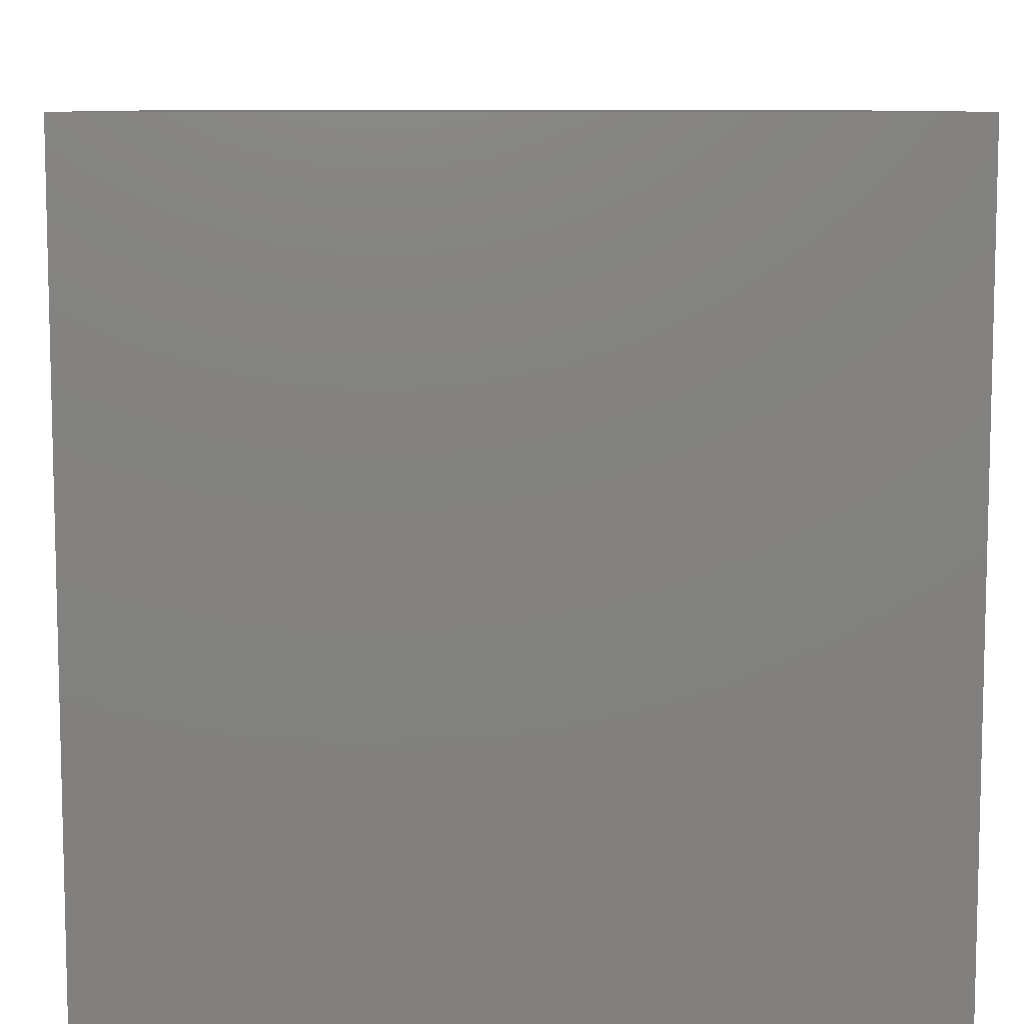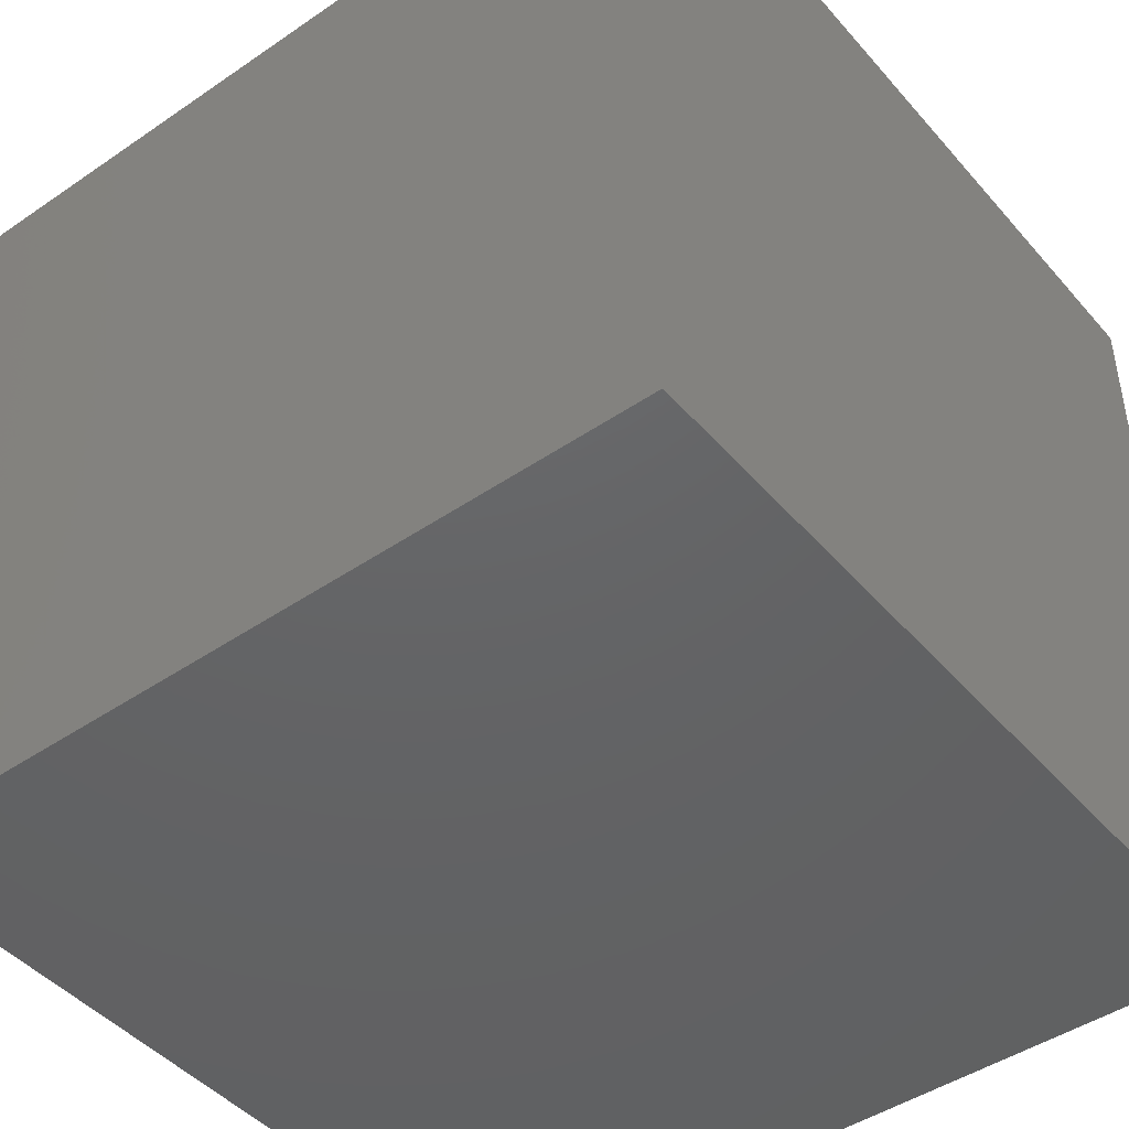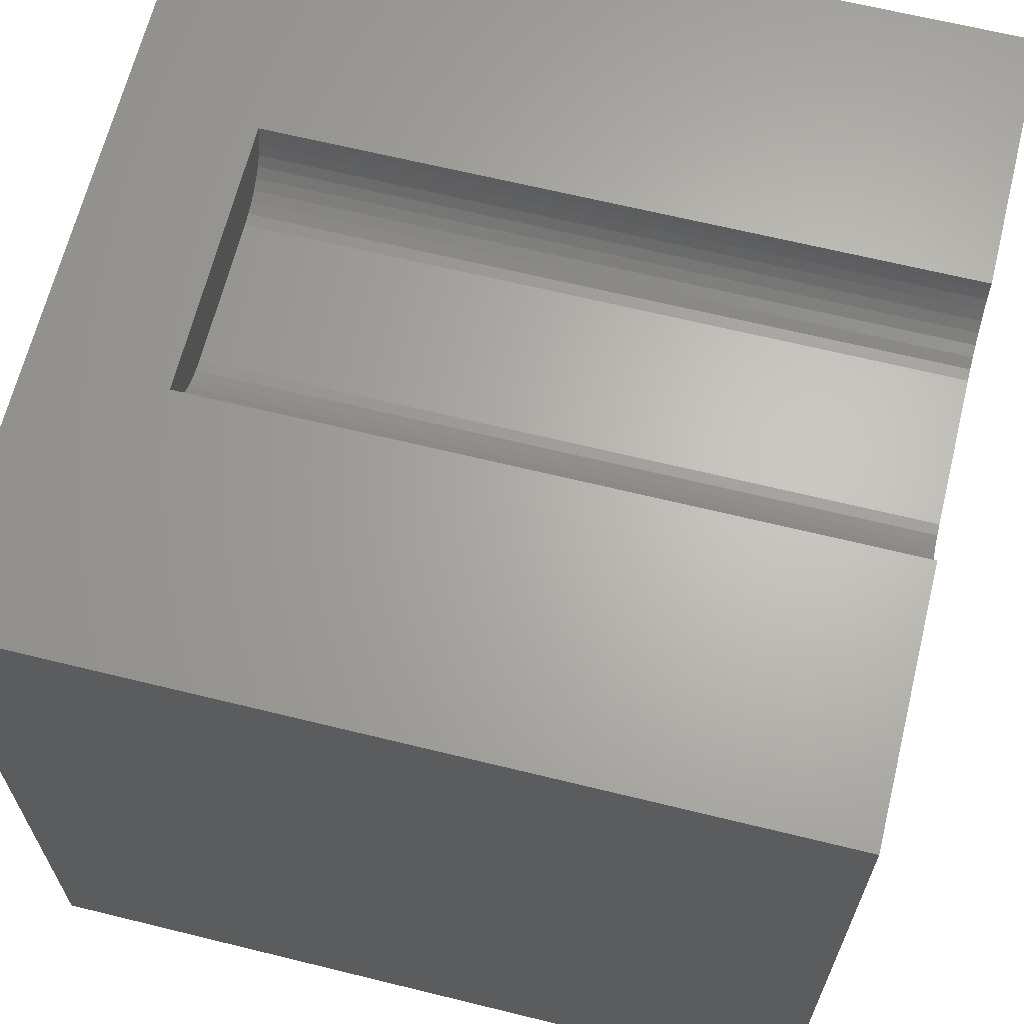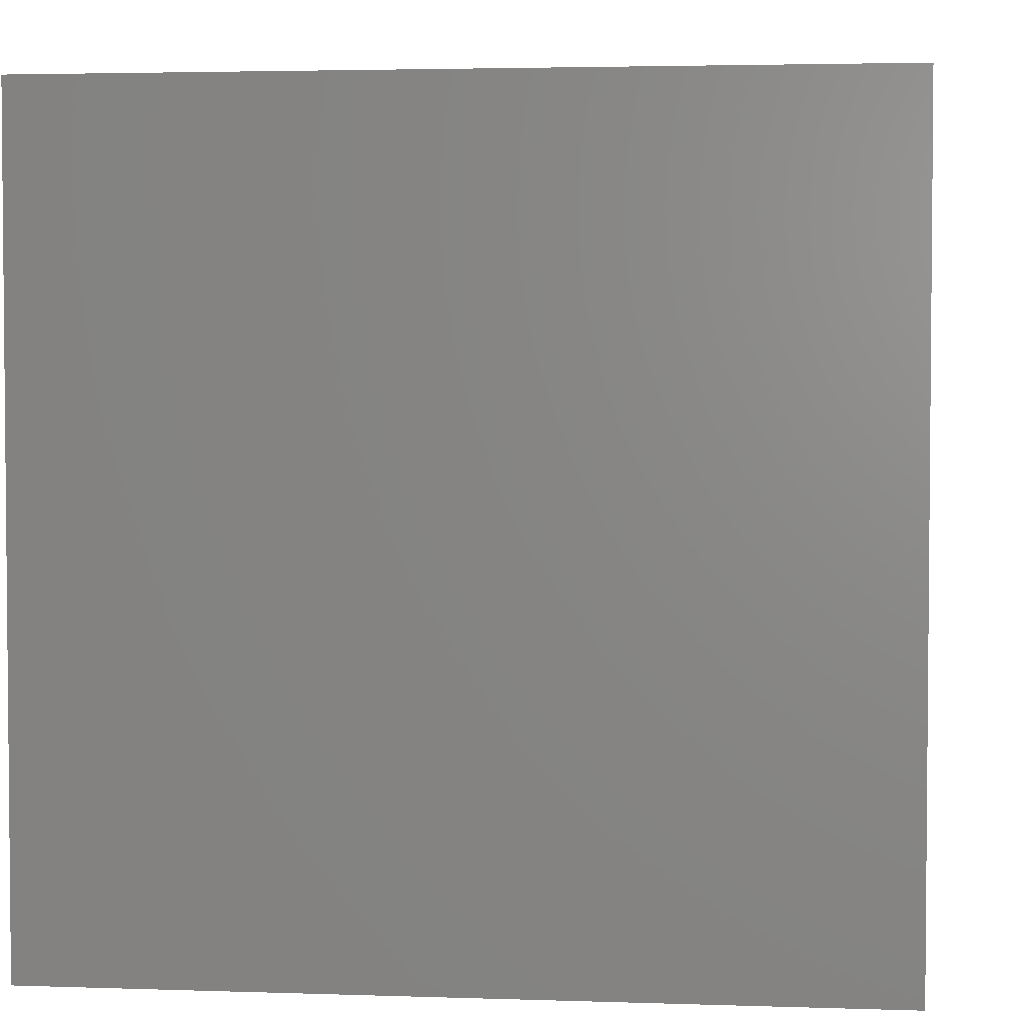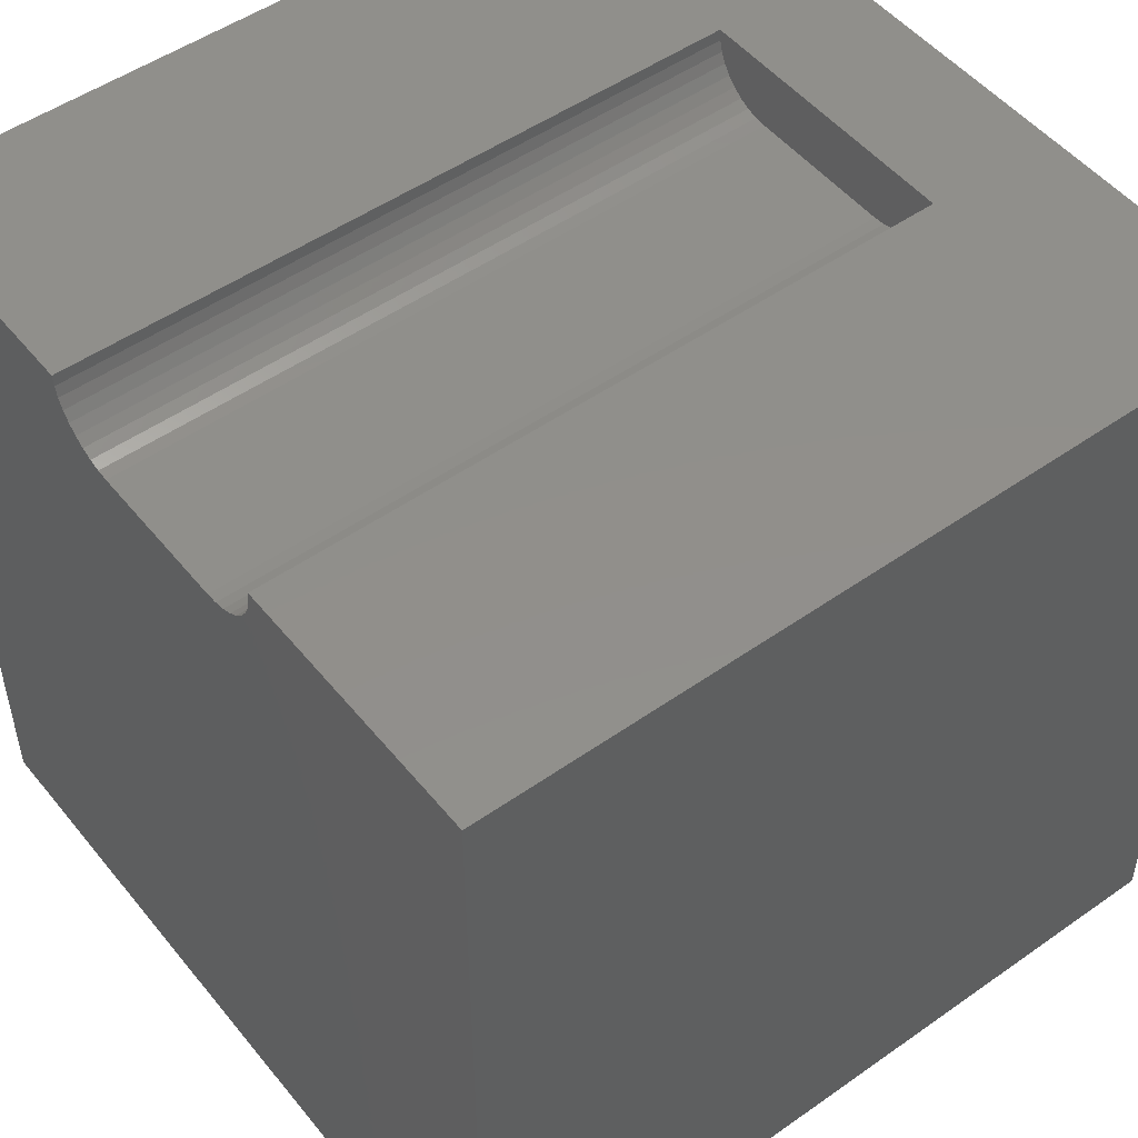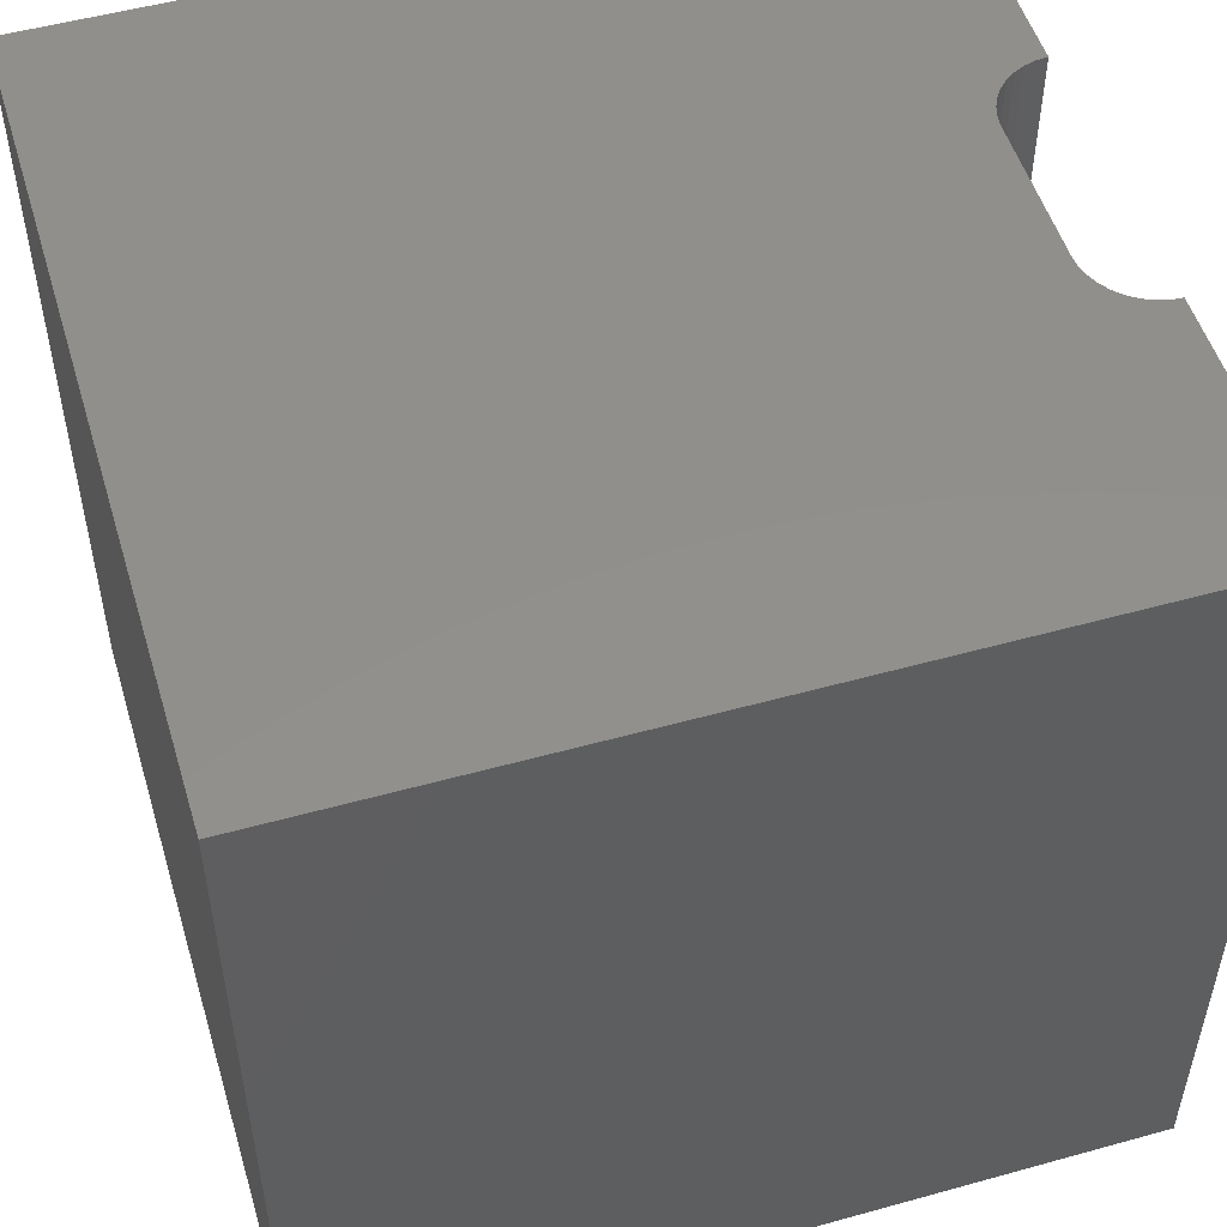
<metadata>
{"format":"stl","ext":"stl","renderer":"f3d","projection":"perspective","resolution":1024,"background":"white","views":[{"elev":8.7,"azim":-1.4,"up":"+Z"},{"elev":-45.5,"azim":-141.8,"up":"+Y"},{"elev":65.3,"azim":-76.1,"up":"+Y"},{"elev":3.2,"azim":96.6,"up":"+Z"},{"elev":50.5,"azim":52.4,"up":"+Y"},{"elev":52.0,"azim":73.3,"up":"+Z"}]}
</metadata>
<code>
# stl→obj: 48 verts, 92 faces
v 0 10 10
v 0 10 0
v 0 0 10
v 0 0 0
v 3.956 9.209 10
v 3.821 9.245 10
v 3.694 9.304 10
v 3.292 10 10
v 3.305 9.86 10
v 3.341 9.725 10
v 10 10 10
v 6.708 10 10
v 6.695 9.86 10
v 6.179 9.245 10
v 10 0 10
v 6.306 9.304 10
v 6.421 9.385 10
v 3.579 9.385 10
v 3.48 9.484 10
v 3.4 9.598 10
v 6.659 9.725 10
v 6.6 9.598 10
v 6.52 9.484 10
v 6.044 9.209 10
v 5.904 9.197 10
v 4.096 9.197 10
v 10 10 0
v 10 0 0
v 6.708 10 1.629
v 3.292 10 1.629
v 3.305 9.86 1.629
v 3.341 9.725 1.629
v 3.4 9.598 1.629
v 3.48 9.484 1.629
v 3.579 9.385 1.629
v 3.694 9.304 1.629
v 3.821 9.245 1.629
v 3.956 9.209 1.629
v 4.096 9.197 1.629
v 5.904 9.197 1.629
v 6.044 9.209 1.629
v 6.179 9.245 1.629
v 6.306 9.304 1.629
v 6.421 9.385 1.629
v 6.52 9.484 1.629
v 6.6 9.598 1.629
v 6.659 9.725 1.629
v 6.695 9.86 1.629
f 1 2 3
f 3 2 4
f 5 6 3
f 3 6 7
f 8 1 9
f 9 1 10
f 11 12 13
f 14 15 16
f 16 15 17
f 7 18 3
f 3 18 19
f 3 19 1
f 1 19 20
f 1 20 10
f 13 21 11
f 11 21 22
f 11 22 15
f 15 22 23
f 15 23 17
f 14 24 15
f 15 24 25
f 15 25 3
f 3 25 26
f 3 26 5
f 27 11 28
f 28 11 15
f 2 27 4
f 4 27 28
f 12 11 29
f 29 11 27
f 29 27 30
f 30 27 2
f 30 2 8
f 8 2 1
f 28 15 4
f 4 15 3
f 30 8 9
f 30 9 31
f 31 9 10
f 31 10 32
f 32 10 20
f 32 20 33
f 33 20 19
f 33 19 34
f 34 19 18
f 34 18 35
f 35 18 7
f 35 7 36
f 36 7 6
f 36 6 37
f 37 6 5
f 37 5 38
f 38 5 26
f 38 26 39
f 40 25 24
f 40 24 41
f 41 24 14
f 41 14 42
f 42 14 16
f 42 16 43
f 43 16 17
f 43 17 44
f 44 17 23
f 44 23 45
f 45 23 22
f 45 22 46
f 46 22 21
f 46 21 47
f 47 21 13
f 47 13 48
f 48 13 12
f 48 12 29
f 30 39 29
f 29 39 40
f 29 40 41
f 31 32 33
f 30 35 36
f 31 33 30
f 30 33 34
f 30 34 35
f 36 37 30
f 30 37 38
f 30 38 39
f 41 42 29
f 29 42 43
f 29 43 48
f 45 46 47
f 48 43 47
f 47 43 44
f 47 44 45
f 40 39 25
f 25 39 26

</code>
